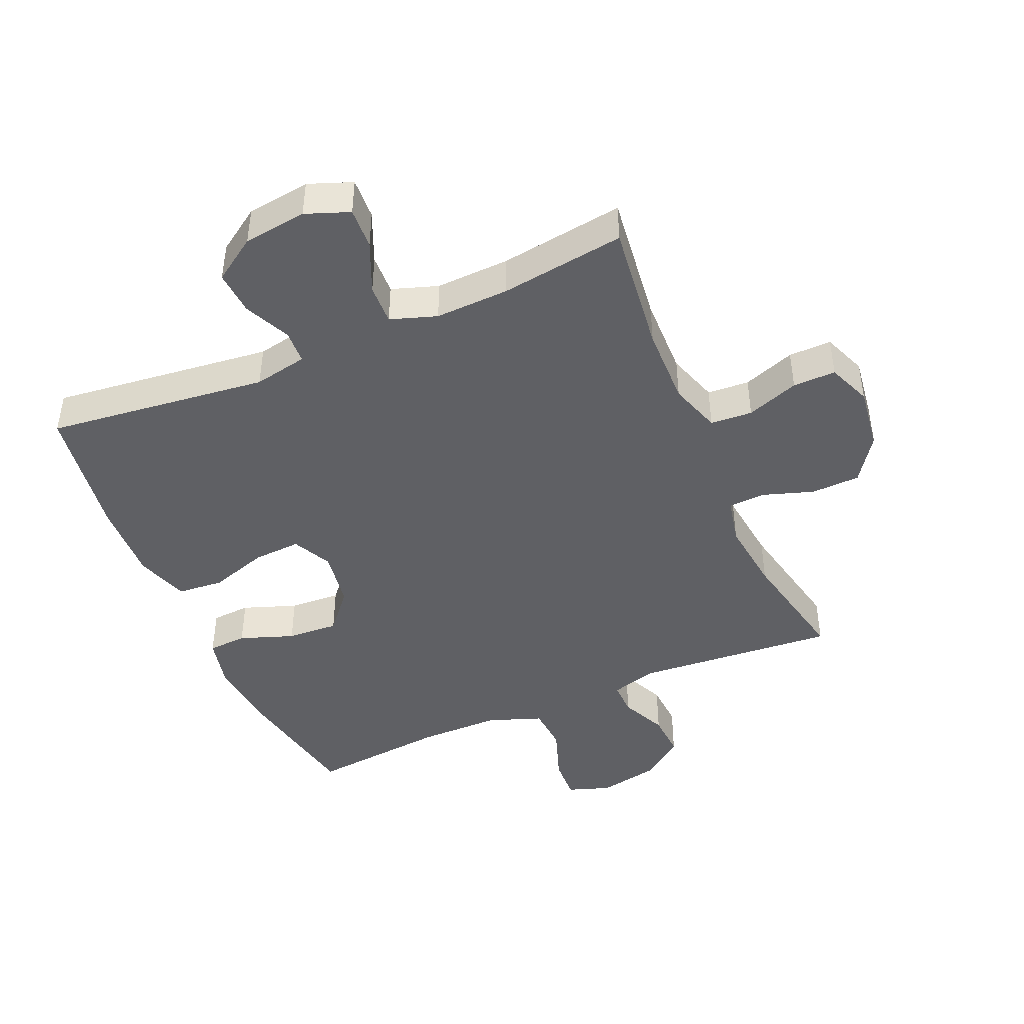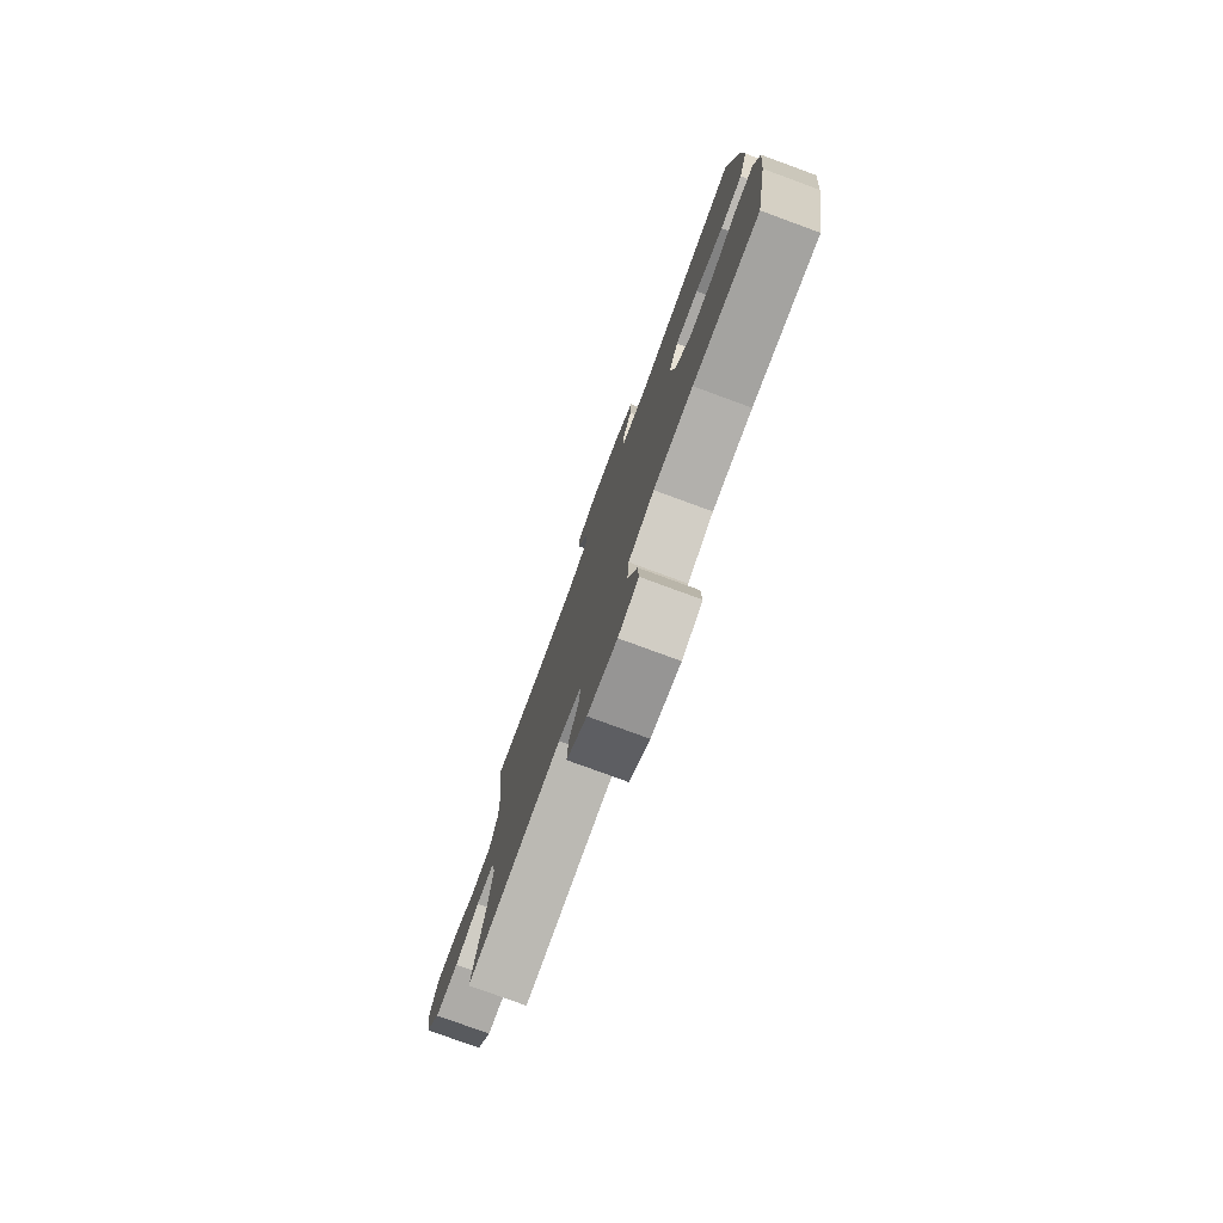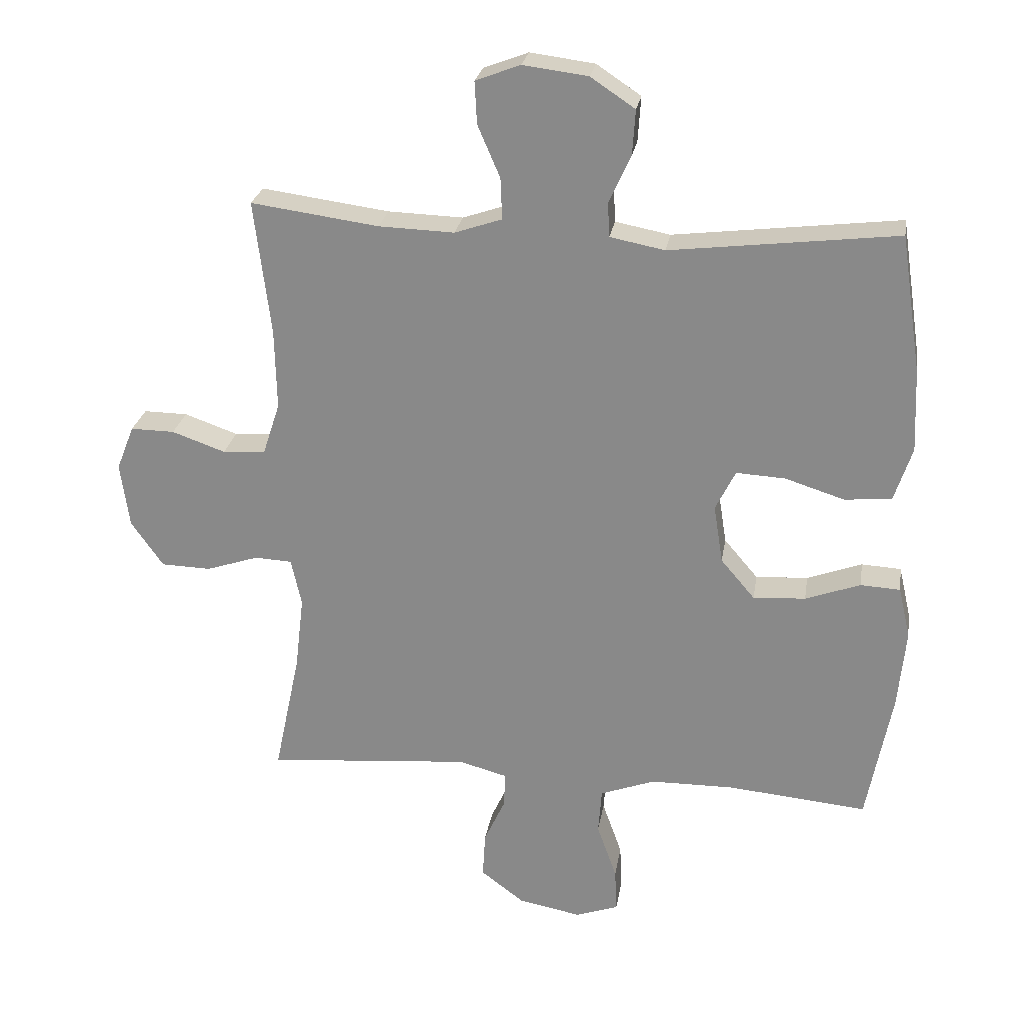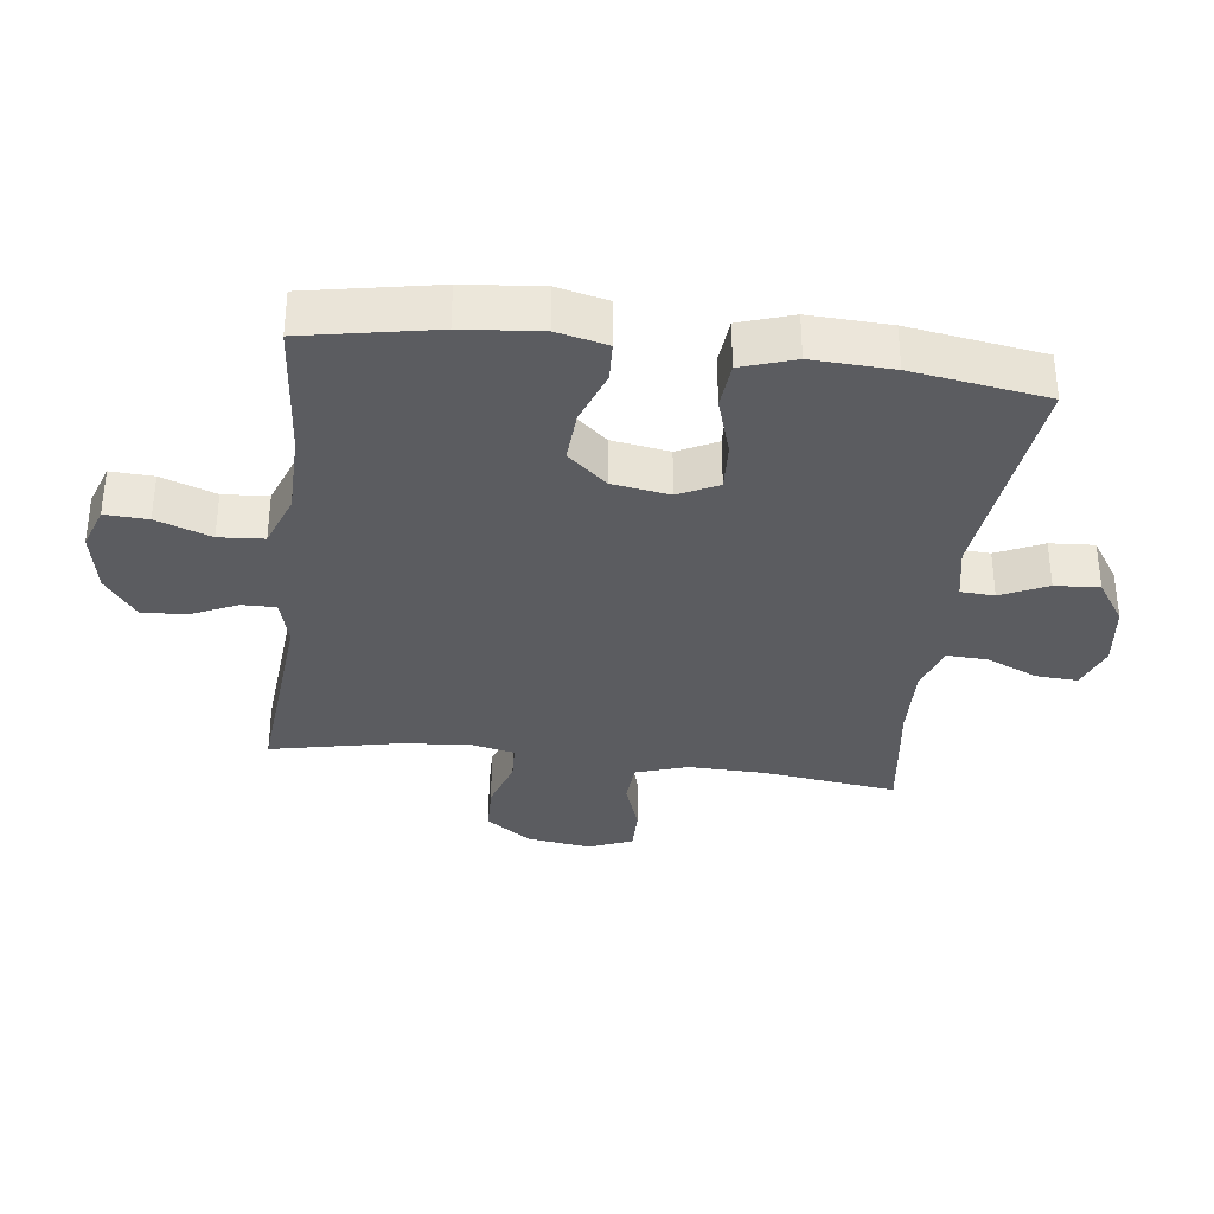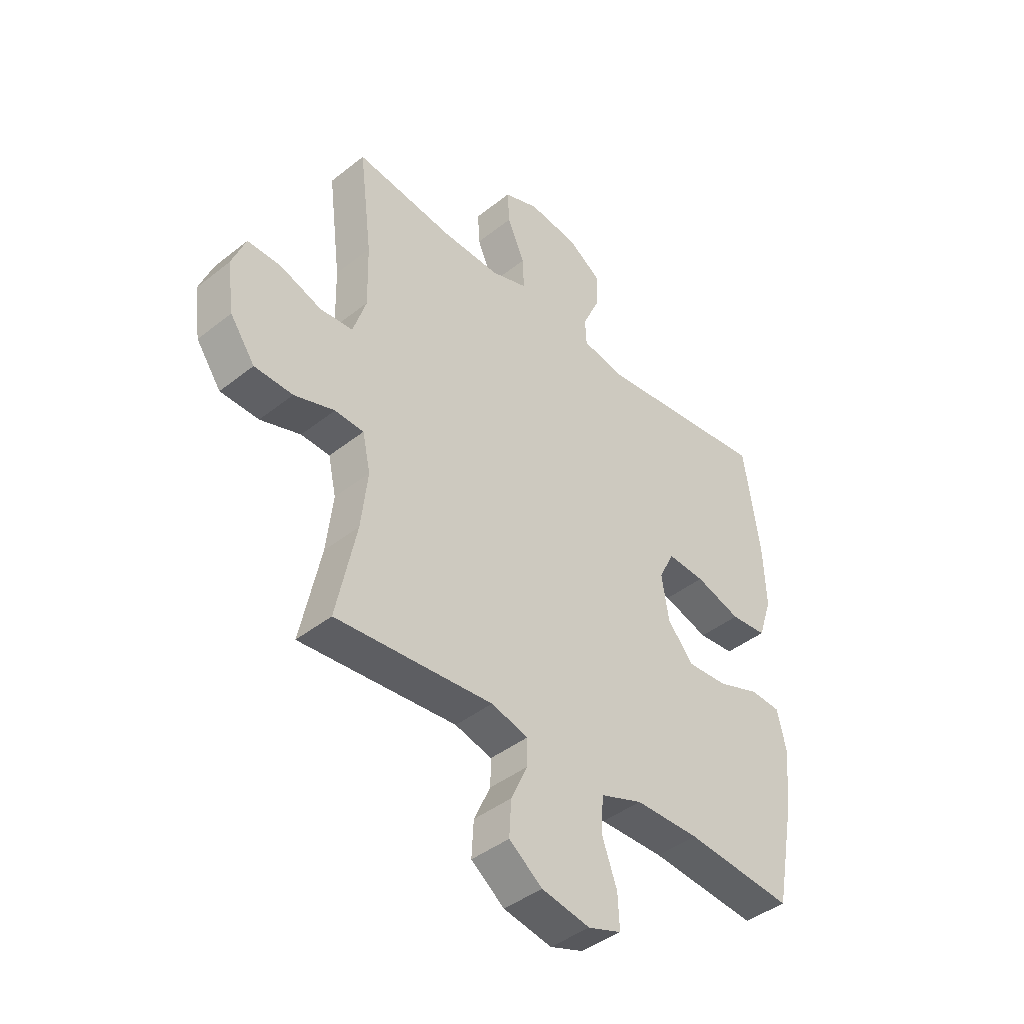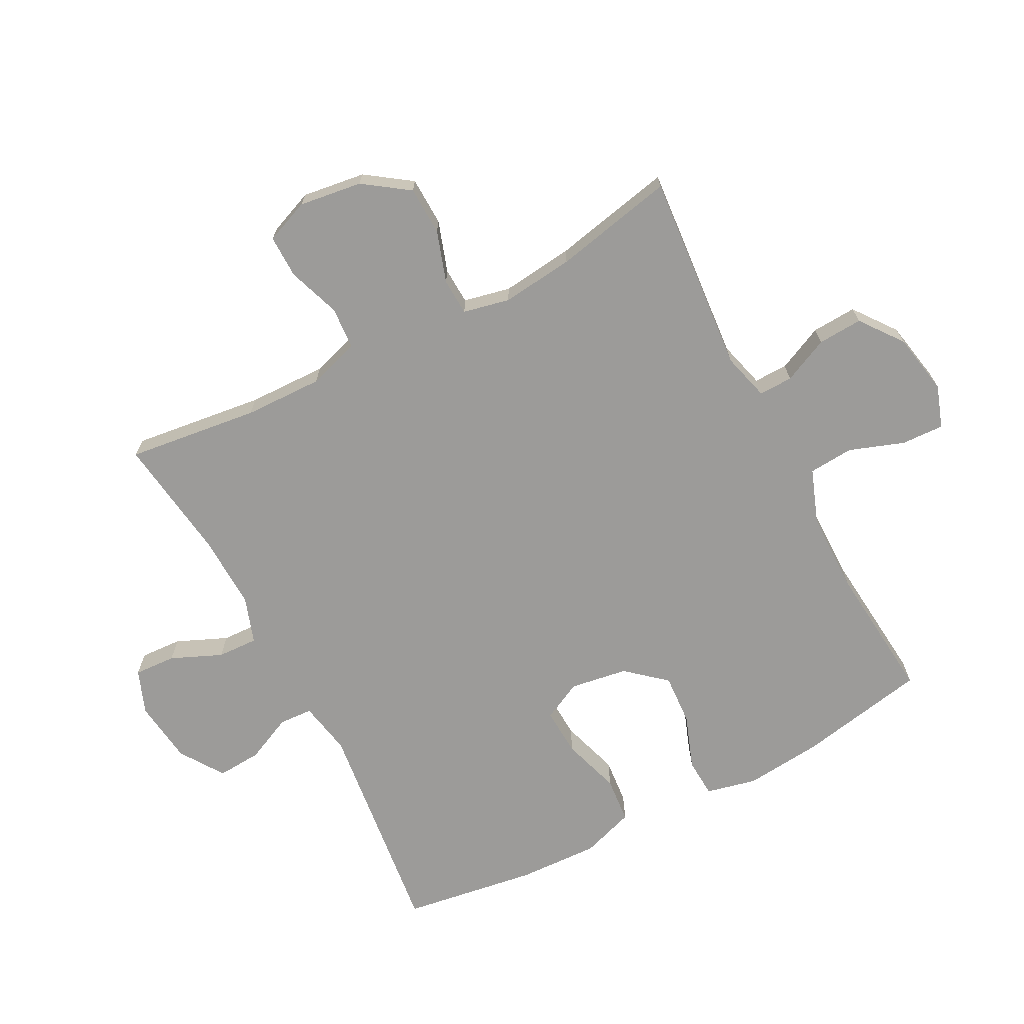
<metadata>
{"format":"obj","ext":"obj","renderer":"f3d","projection":"perspective","resolution":1024,"background":"white","views":[{"elev":-44.7,"azim":23.5,"up":"+Y"},{"elev":-78.2,"azim":-110.2,"up":"+Z"},{"elev":25.2,"azim":-170.9,"up":"+Z"},{"elev":-34.6,"azim":-97.2,"up":"+Y"},{"elev":-42.3,"azim":133.5,"up":"+Z"},{"elev":-69.8,"azim":117.6,"up":"+Y"}]}
</metadata>
<code>
o path6692
v 0.4326 0.0375 -0.3007
v 0.4193 0.0375 -0.1848
v 0.4355 0.0375 -0.1099
v 0.4946 0.0375 -0.107
v 0.577 0.0375 -0.1343
v 0.6555 0.0375 -0.1318
v 0.7062 0.0375 -0.05953
v 0.7202 0.0375 0.04205
v 0.6923 0.0375 0.1124
v 0.6232 0.0375 0.1114
v 0.539 0.0375 0.08175
v 0.4716 0.0375 0.08637
v 0.4446 0.0375 0.169
v 0.4474 0.0375 0.2955
v 0.4736 0.0375 0.5071
v 0.2726 0.0375 0.4797
v 0.1537 0.0375 0.4757
v 0.07923 0.0375 0.5009
v 0.08194 0.0375 0.5658
v 0.1172 0.0375 0.6474
v 0.1208 0.0375 0.7142
v 0.0503 0.0375 0.741
v -0.05186 0.0375 0.7279
v -0.1216 0.0375 0.6811
v -0.1169 0.0375 0.61
v -0.08252 0.0375 0.5355
v -0.08533 0.0375 0.4815
v -0.1715 0.0375 0.4648
v -0.5281 0.0375 0.5071
v -0.5607 0.0375 0.2913
v -0.5661 0.0375 0.1618
v -0.5379 0.0375 0.07626
v -0.4637 0.0375 0.06963
v -0.3701 0.0375 0.09934
v -0.2931 0.0375 0.1036
v -0.2617 0.0375 0.04044
v -0.2762 0.0375 -0.05167
v -0.3299 0.0375 -0.1144
v -0.4122 0.0375 -0.1094
v -0.4988 0.0375 -0.07793
v -0.5613 0.0375 -0.08146
v -0.5799 0.0375 -0.1623
v -0.5679 0.0375 -0.2867
v -0.5281 0.0375 -0.4949
v -0.3083 0.0375 -0.4741
v -0.1766 0.0375 -0.4753
v -0.09031 0.0375 -0.5071
v -0.08496 0.0375 -0.5792
v -0.1161 0.0375 -0.6666
v -0.1193 0.0375 -0.7354
v -0.05121 0.0375 -0.759
v 0.04758 0.0375 -0.74
v 0.1154 0.0375 -0.6887
v 0.1114 0.0375 -0.6167
v 0.07751 0.0375 -0.5432
v 0.07663 0.0375 -0.4888
v 0.1524 0.0375 -0.4682
v 0.4736 0.0375 -0.4949
v 0.4326 -0.0375 -0.3007
v 0.4193 -0.0375 -0.1848
v 0.4355 -0.0375 -0.1099
v 0.4946 -0.0375 -0.107
v 0.577 -0.0375 -0.1343
v 0.6555 -0.0375 -0.1318
v 0.7062 -0.0375 -0.05953
v 0.7202 -0.0375 0.04205
v 0.6923 -0.0375 0.1124
v 0.6232 -0.0375 0.1114
v 0.539 -0.0375 0.08175
v 0.4716 -0.0375 0.08637
v 0.4446 -0.0375 0.169
v 0.4474 -0.0375 0.2955
v 0.4736 -0.0375 0.5071
v 0.2726 -0.0375 0.4797
v 0.1537 -0.0375 0.4757
v 0.07923 -0.0375 0.5009
v 0.08194 -0.0375 0.5658
v 0.1172 -0.0375 0.6474
v 0.1208 -0.0375 0.7142
v 0.0503 -0.0375 0.741
v -0.05186 -0.0375 0.7279
v -0.1216 -0.0375 0.6811
v -0.1169 -0.0375 0.61
v -0.08252 -0.0375 0.5355
v -0.08533 -0.0375 0.4815
v -0.1715 -0.0375 0.4648
v -0.5281 -0.0375 0.5071
v -0.5607 -0.0375 0.2913
v -0.5661 -0.0375 0.1618
v -0.5379 -0.0375 0.07626
v -0.4637 -0.0375 0.06963
v -0.3701 -0.0375 0.09934
v -0.2931 -0.0375 0.1036
v -0.2617 -0.0375 0.04044
v -0.2762 -0.0375 -0.05167
v -0.3299 -0.0375 -0.1144
v -0.4122 -0.0375 -0.1094
v -0.4988 -0.0375 -0.07793
v -0.5613 -0.0375 -0.08146
v -0.5799 -0.0375 -0.1623
v -0.5679 -0.0375 -0.2867
v -0.5281 -0.0375 -0.4949
v -0.3083 -0.0375 -0.4741
v -0.1766 -0.0375 -0.4753
v -0.09031 -0.0375 -0.5071
v -0.08496 -0.0375 -0.5792
v -0.1161 -0.0375 -0.6666
v -0.1193 -0.0375 -0.7354
v -0.05121 -0.0375 -0.759
v 0.04758 -0.0375 -0.74
v 0.1154 -0.0375 -0.6887
v 0.1114 -0.0375 -0.6167
v 0.07751 -0.0375 -0.5432
v 0.07663 -0.0375 -0.4888
v 0.1524 -0.0375 -0.4682
v 0.4736 -0.0375 -0.4949
v 0.7062 0.0375 -0.05953
v 0.7202 0.0375 0.04205
v 0.6923 0.0375 0.1124
v 0.6923 0.0375 0.1124
v 0.6555 0.0375 -0.1318
v 0.6232 0.0375 0.1114
v 0.577 0.0375 -0.1343
v 0.539 0.0375 0.08175
v 0.4946 0.0375 -0.107
v 0.4716 0.0375 0.08637
v 0.4716 0.0375 0.08637
v 0.4355 0.0375 -0.1099
v 0.4355 0.0375 -0.1099
v 0.4446 0.0375 0.169
v 0.4474 0.0375 0.2955
v 0.4736 0.0375 0.5071
v 0.4736 0.0375 0.5071
v 0.4736 0.0375 -0.4949
v 0.4736 0.0375 -0.4949
v 0.4326 0.0375 -0.3007
v 0.4193 0.0375 -0.1848
v 0.2726 0.0375 0.4797
v 0.1537 0.0375 0.4757
v 0.1524 0.0375 -0.4682
v 0.07923 0.0375 0.5009
v 0.07923 0.0375 0.5009
v 0.07663 0.0375 -0.4888
v 0.07663 0.0375 -0.4888
v 0.1172 0.0375 0.6474
v 0.1208 0.0375 0.7142
v 0.1208 0.0375 0.7142
v 0.0503 0.0375 0.741
v 0.08194 0.0375 0.5658
v 0.04758 0.0375 -0.74
v 0.1154 0.0375 -0.6887
v 0.1114 0.0375 -0.6167
v 0.07751 0.0375 -0.5432
v -0.05186 0.0375 0.7279
v -0.05121 0.0375 -0.759
v -0.1193 0.0375 -0.7354
v -0.1193 0.0375 -0.7354
v -0.1216 0.0375 0.6811
v -0.08252 0.0375 0.5355
v -0.08533 0.0375 0.4815
v -0.08533 0.0375 0.4815
v -0.1169 0.0375 0.61
v -0.1161 0.0375 -0.6666
v -0.08496 0.0375 -0.5792
v -0.09031 0.0375 -0.5071
v -0.09031 0.0375 -0.5071
v -0.1715 0.0375 0.4648
v -0.1766 0.0375 -0.4753
v -0.3083 0.0375 -0.4741
v -0.2617 0.0375 0.04044
v -0.2762 0.0375 -0.05167
v -0.2931 0.0375 0.1036
v -0.2931 0.0375 0.1036
v -0.3299 0.0375 -0.1144
v -0.3701 0.0375 0.09934
v -0.4122 0.0375 -0.1094
v -0.4637 0.0375 0.06963
v -0.4988 0.0375 -0.07793
v -0.5281 0.0375 -0.4949
v -0.5281 0.0375 -0.4949
v -0.5379 0.0375 0.07626
v -0.5379 0.0375 0.07626
v -0.5613 0.0375 -0.08146
v -0.5613 0.0375 -0.08146
v -0.5281 0.0375 0.5071
v -0.5281 0.0375 0.5071
v -0.5661 0.0375 0.1618
v -0.5607 0.0375 0.2913
v -0.5679 0.0375 -0.2867
v -0.5799 0.0375 -0.1623
v 0.7062 -0.0375 -0.05953
v 0.7202 -0.0375 0.04205
v 0.6923 -0.0375 0.1124
v 0.6923 -0.0375 0.1124
v 0.6555 -0.0375 -0.1318
v 0.6232 -0.0375 0.1114
v 0.577 -0.0375 -0.1343
v 0.539 -0.0375 0.08175
v 0.4946 -0.0375 -0.107
v 0.4716 -0.0375 0.08637
v 0.4716 -0.0375 0.08637
v 0.4355 -0.0375 -0.1099
v 0.4355 -0.0375 -0.1099
v 0.4446 -0.0375 0.169
v 0.4474 -0.0375 0.2955
v 0.4736 -0.0375 0.5071
v 0.4736 -0.0375 0.5071
v 0.4736 -0.0375 -0.4949
v 0.4736 -0.0375 -0.4949
v 0.4326 -0.0375 -0.3007
v 0.4193 -0.0375 -0.1848
v 0.2726 -0.0375 0.4797
v 0.1537 -0.0375 0.4757
v 0.1524 -0.0375 -0.4682
v 0.07923 -0.0375 0.5009
v 0.07923 -0.0375 0.5009
v 0.07663 -0.0375 -0.4888
v 0.07663 -0.0375 -0.4888
v 0.1172 -0.0375 0.6474
v 0.1208 -0.0375 0.7142
v 0.1208 -0.0375 0.7142
v 0.0503 -0.0375 0.741
v 0.08194 -0.0375 0.5658
v 0.04758 -0.0375 -0.74
v 0.1154 -0.0375 -0.6887
v 0.1114 -0.0375 -0.6167
v 0.07751 -0.0375 -0.5432
v -0.05186 -0.0375 0.7279
v -0.05121 -0.0375 -0.759
v -0.1193 -0.0375 -0.7354
v -0.1193 -0.0375 -0.7354
v -0.1216 -0.0375 0.6811
v -0.08252 -0.0375 0.5355
v -0.08533 -0.0375 0.4815
v -0.08533 -0.0375 0.4815
v -0.1169 -0.0375 0.61
v -0.1161 -0.0375 -0.6666
v -0.08496 -0.0375 -0.5792
v -0.09031 -0.0375 -0.5071
v -0.09031 -0.0375 -0.5071
v -0.1715 -0.0375 0.4648
v -0.1766 -0.0375 -0.4753
v -0.3083 -0.0375 -0.4741
v -0.2617 -0.0375 0.04044
v -0.2762 -0.0375 -0.05167
v -0.2931 -0.0375 0.1036
v -0.2931 -0.0375 0.1036
v -0.3299 -0.0375 -0.1144
v -0.3701 -0.0375 0.09934
v -0.4122 -0.0375 -0.1094
v -0.4637 -0.0375 0.06963
v -0.4988 -0.0375 -0.07793
v -0.5281 -0.0375 -0.4949
v -0.5281 -0.0375 -0.4949
v -0.5379 -0.0375 0.07626
v -0.5379 -0.0375 0.07626
v -0.5613 -0.0375 -0.08146
v -0.5613 -0.0375 -0.08146
v -0.5281 -0.0375 0.5071
v -0.5281 -0.0375 0.5071
v -0.5661 -0.0375 0.1618
v -0.5607 -0.0375 0.2913
v -0.5679 -0.0375 -0.2867
v -0.5799 -0.0375 -0.1623
f 261 249 262
f 204 244 202
f 242 248 243
f 213 244 204
f 213 234 244
f 245 242 217
f 198 200 199
f 212 205 206
f 236 223 228
f 192 196 191
f 227 238 226
f 249 261 251
f 234 241 246
f 228 223 222
f 215 234 213
f 262 246 241
f 205 213 204
f 217 239 227
f 195 191 197
f 237 224 238
f 204 202 200
f 202 245 211
f 264 250 252
f 210 211 214
f 217 242 239
f 244 234 246
f 211 245 214
f 246 262 249
f 198 191 196
f 242 245 248
f 191 198 197
f 193 196 192
f 197 198 199
f 229 237 230
f 227 239 238
f 199 200 202
f 236 228 232
f 243 263 253
f 220 222 219
f 215 233 234
f 233 223 236
f 202 244 245
f 264 252 257
f 226 224 225
f 243 248 263
f 214 245 217
f 226 238 224
f 248 250 263
f 263 250 264
f 219 222 223
f 223 233 215
f 262 241 259
f 205 212 213
f 251 261 255
f 210 214 208
f 224 237 229
f 7 8 66 65
f 8 120 194 66
f 6 7 65 64
f 9 10 68 67
f 5 6 64 63
f 10 11 69 68
f 4 5 63 62
f 11 127 201 69
f 129 4 62 203
f 12 13 71 70
f 14 133 207 72
f 135 1 59 209
f 13 14 72 71
f 2 3 61 60
f 1 2 60 59
f 15 16 74 73
f 16 17 75 74
f 57 58 116 115
f 17 142 216 75
f 144 57 115 218
f 20 147 221 78
f 21 22 80 79
f 19 20 78 77
f 52 53 111 110
f 53 54 112 111
f 54 55 113 112
f 18 19 77 76
f 55 56 114 113
f 22 23 81 80
f 51 52 110 109
f 157 51 109 231
f 23 24 82 81
f 26 161 235 84
f 25 26 84 83
f 24 25 83 82
f 49 50 108 107
f 48 49 107 106
f 166 48 106 240
f 27 28 86 85
f 46 47 105 104
f 45 46 104 103
f 36 37 95 94
f 173 36 94 247
f 37 38 96 95
f 34 35 93 92
f 38 39 97 96
f 33 34 92 91
f 39 40 98 97
f 180 45 103 254
f 182 33 91 256
f 40 184 258 98
f 28 186 260 86
f 31 32 90 89
f 30 31 89 88
f 29 30 88 87
f 43 44 102 101
f 42 43 101 100
f 41 42 100 99
f 187 188 175
f 130 128 170
f 168 169 174
f 139 130 170
f 139 170 160
f 171 143 168
f 124 125 126
f 138 132 131
f 162 154 149
f 118 117 122
f 153 152 164
f 175 177 187
f 160 172 167
f 154 148 149
f 141 139 160
f 188 167 172
f 131 130 139
f 143 153 165
f 121 123 117
f 163 164 150
f 130 126 128
f 128 137 171
f 190 178 176
f 136 140 137
f 143 165 168
f 170 172 160
f 137 140 171
f 172 175 188
f 124 122 117
f 168 174 171
f 117 123 124
f 119 118 122
f 123 125 124
f 155 156 163
f 153 164 165
f 125 128 126
f 162 158 154
f 169 179 189
f 146 145 148
f 141 160 159
f 159 162 149
f 128 171 170
f 190 183 178
f 152 151 150
f 169 189 174
f 140 143 171
f 152 150 164
f 174 189 176
f 189 190 176
f 145 149 148
f 149 141 159
f 188 185 167
f 131 139 138
f 177 181 187
f 136 134 140
f 150 155 163

</code>
